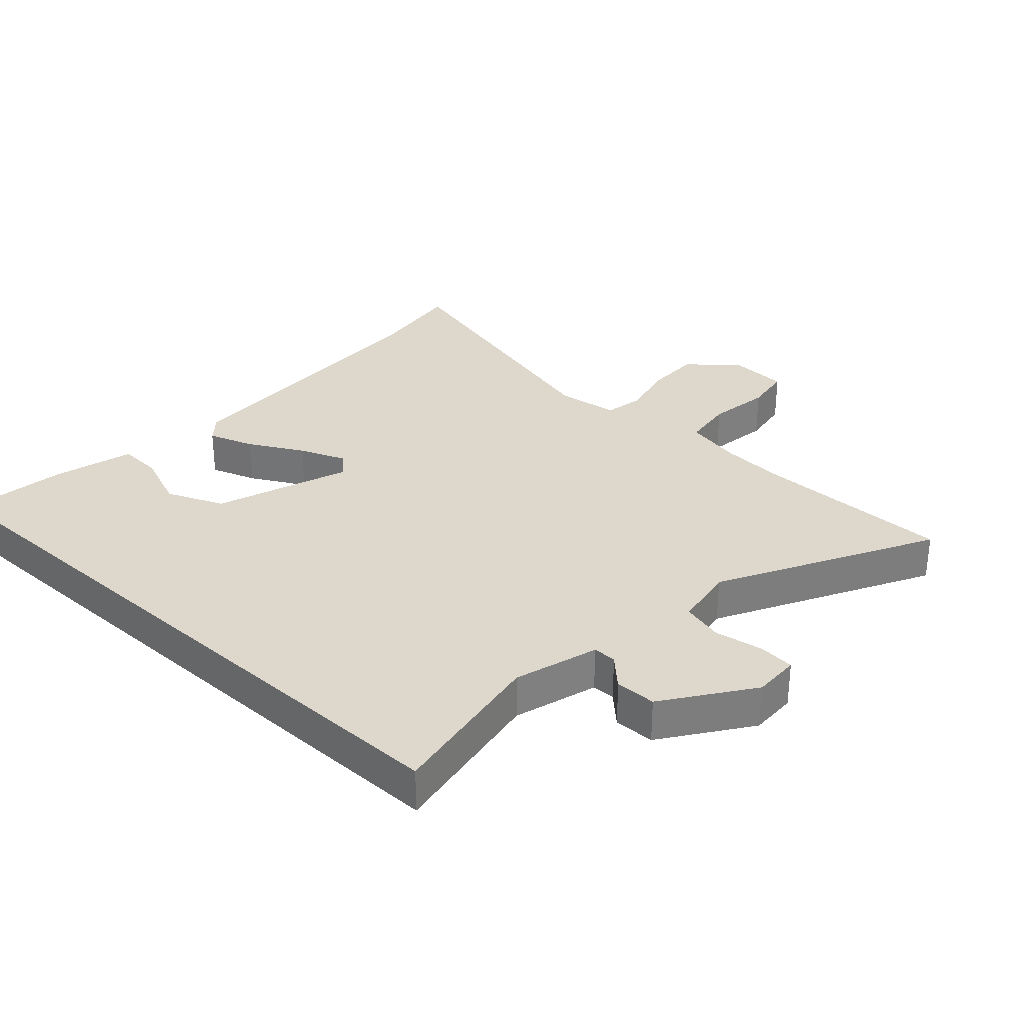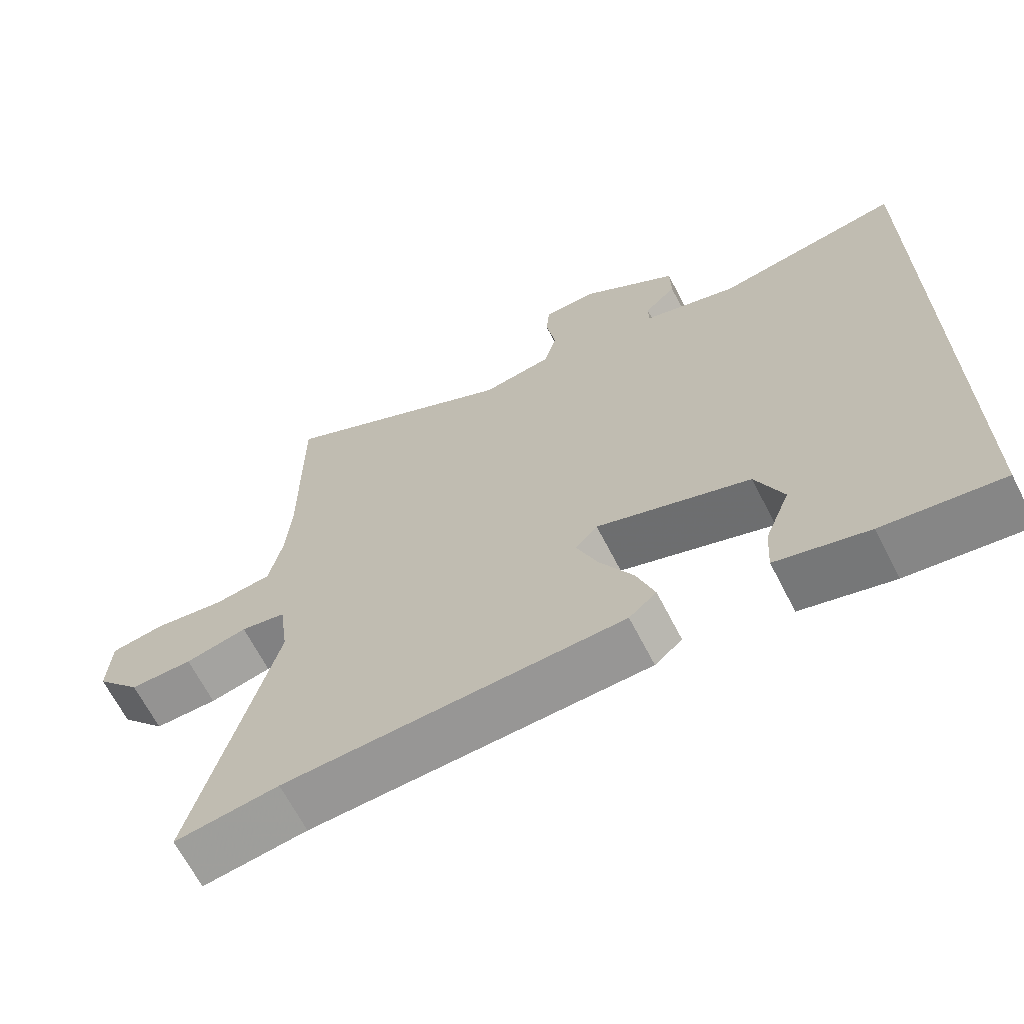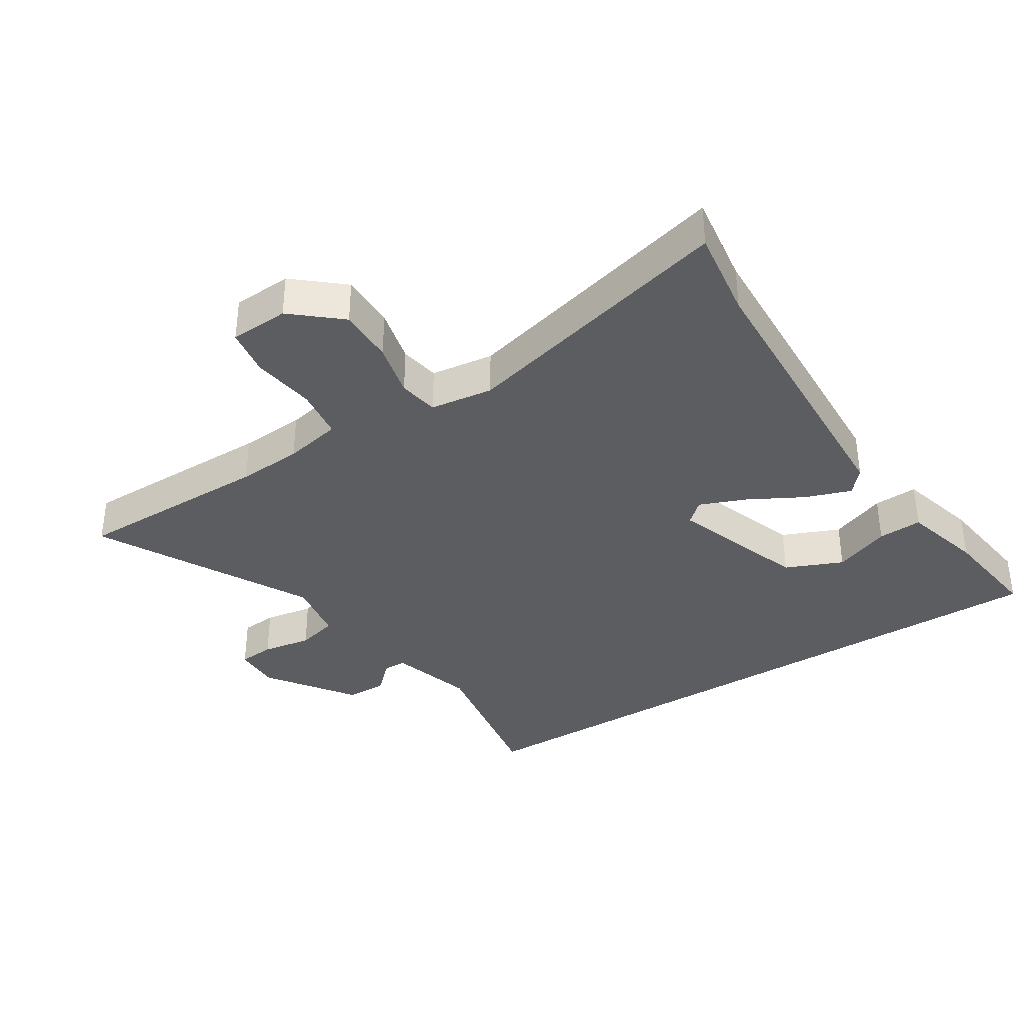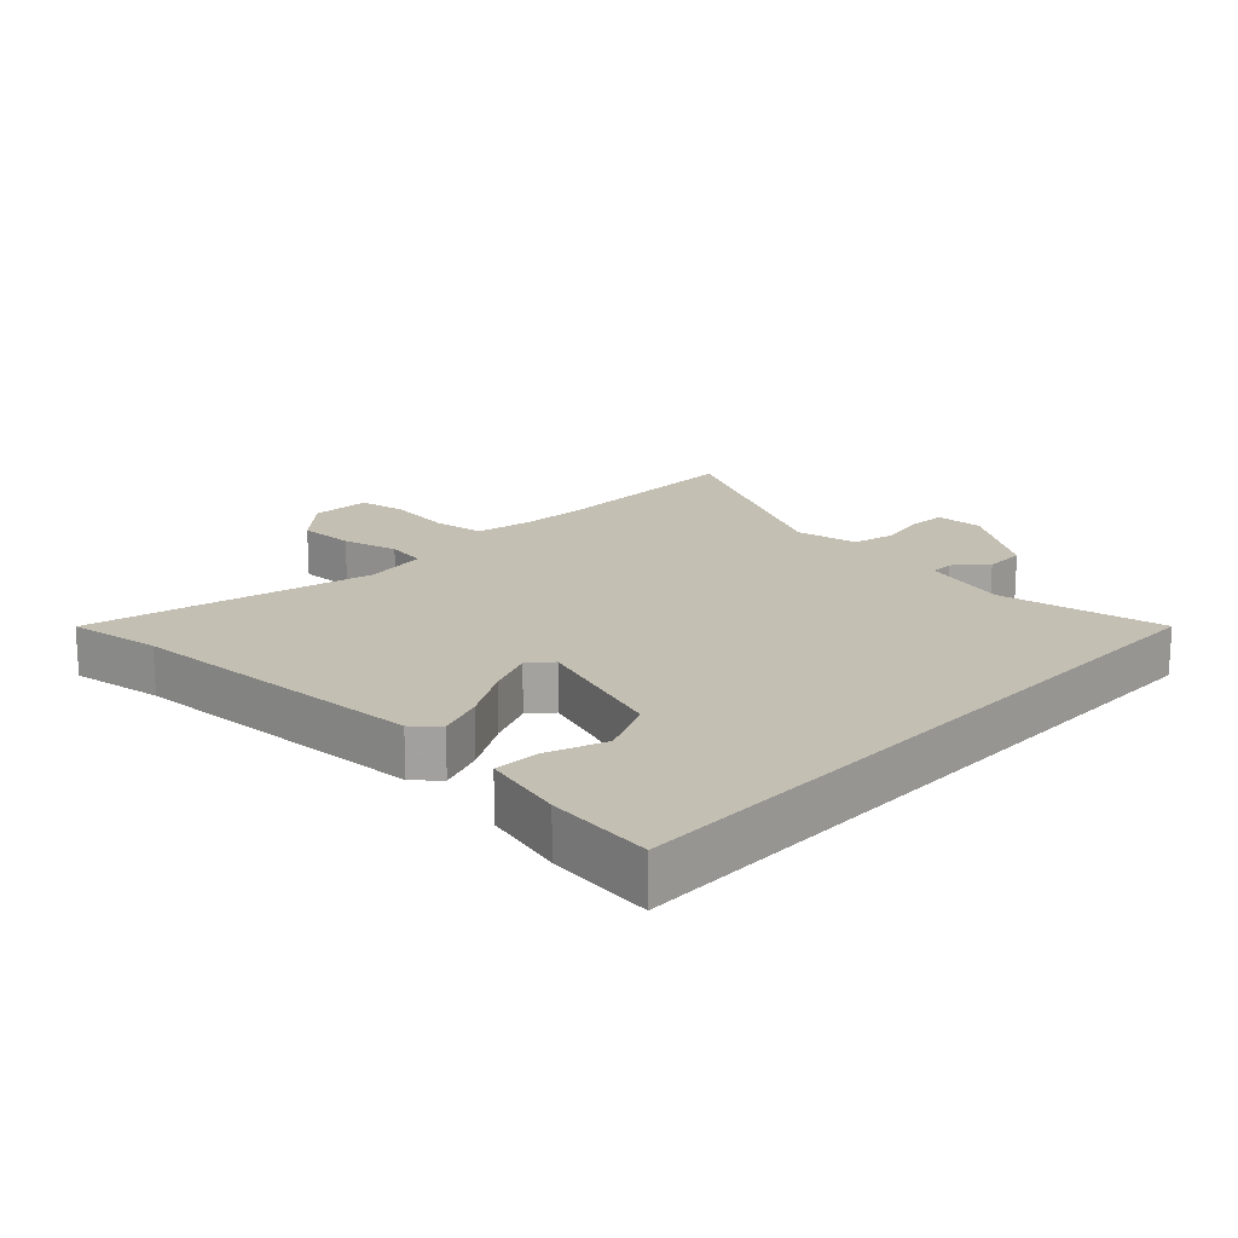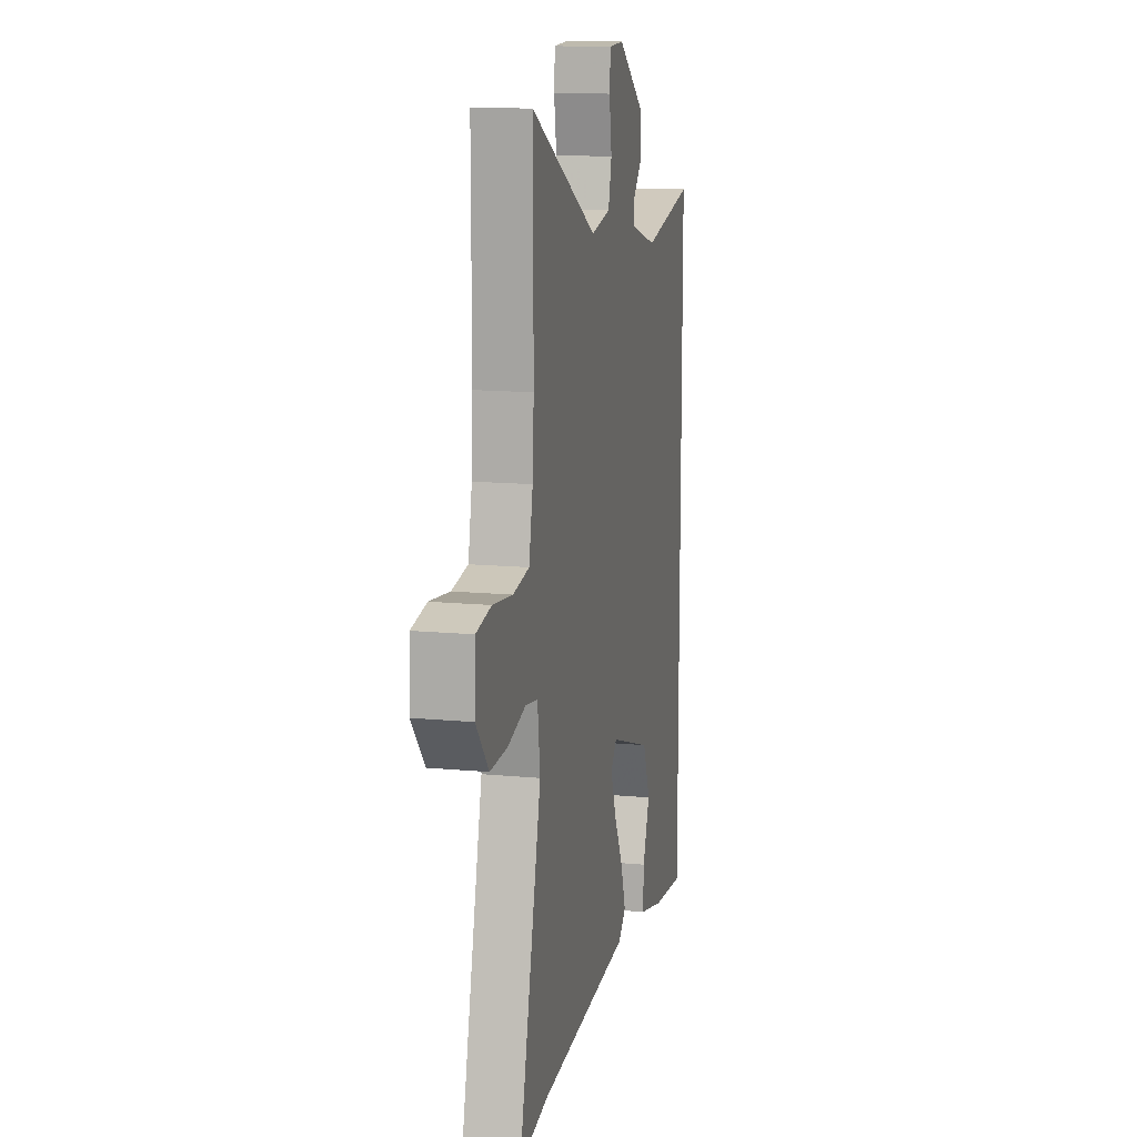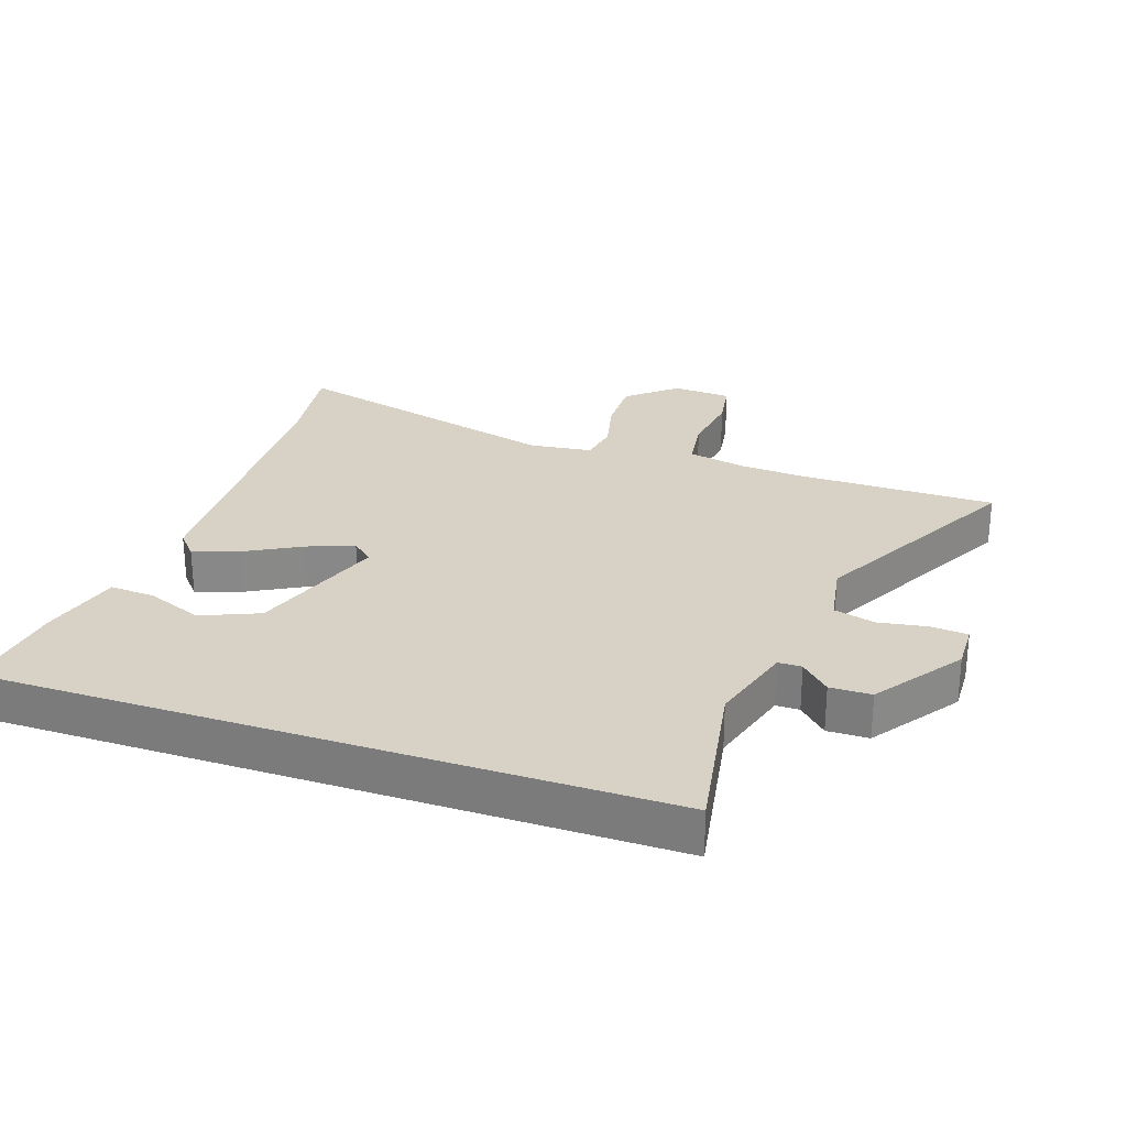
<metadata>
{"format":"obj","ext":"obj","renderer":"f3d","projection":"perspective","resolution":1024,"background":"white","views":[{"elev":31.3,"azim":-47.5,"up":"+Y"},{"elev":-66.5,"azim":-152.8,"up":"+Z"},{"elev":-36.2,"azim":122.4,"up":"+Y"},{"elev":17.8,"azim":-137.0,"up":"+Y"},{"elev":14.0,"azim":101.8,"up":"+Z"},{"elev":27.4,"azim":-71.2,"up":"+Y"}]}
</metadata>
<code>
v 0.584 0.07 -0.512
v 0.44 0.07 -0.491
v -0.029 0.07 -0.471
v -0.067 0.07 -0.438
v -0.042 0.07 -0.366
v 0.005 0.07 -0.28
v 0.034 0.07 -0.207
v 0.003 0.07 -0.173
v -0.21 0.07 -0.247
v -0.248 0.07 -0.337
v -0.213 0.07 -0.426
v -0.209 0.07 -0.496
v -0.336 0.07 -0.53
v -0.5 0.07 -0.551
v -0.5 0.07 0.501
v -0.242 0.07 0.456
v -0.109 0.07 0.495
v -0.109 0.07 0.532
v -0.153 0.07 0.577
v -0.152 0.07 0.642
v -0.016 0.07 0.738
v 0.058 0.07 0.736
v 0.063 0.07 0.679
v 0.05 0.07 0.601
v 0.067 0.07 0.536
v 0.165 0.07 0.519
v 0.5 0.07 0.696
v 0.5 0.07 0.384
v 0.507 0.07 0.281
v 0.526 0.07 0.19
v 0.607 0.07 0.179
v 0.707 0.07 0.193
v 0.782 0.07 0.181
v 0.787 0.07 0.088
v 0.723 0.07 0.013
v 0.635 0.07 0.014
v 0.548 0.07 0.035
v 0.485 0.07 0.024
v 0.472 0.07 -0.075
v 0.584 0 -0.512
v 0.44 0 -0.491
v -0.029 0 -0.471
v -0.067 0 -0.438
v -0.042 0 -0.366
v 0.005 0 -0.28
v 0.034 0 -0.207
v 0.003 0 -0.173
v -0.21 0 -0.247
v -0.248 0 -0.337
v -0.213 0 -0.426
v -0.209 0 -0.496
v -0.336 0 -0.53
v -0.5 0 -0.551
v -0.5 0 0.501
v -0.242 0 0.456
v -0.109 0 0.495
v -0.109 0 0.532
v -0.153 0 0.577
v -0.152 0 0.642
v -0.016 0 0.738
v 0.058 0 0.736
v 0.063 0 0.679
v 0.05 0 0.601
v 0.067 0 0.536
v 0.165 0 0.519
v 0.5 0 0.696
v 0.5 0 0.384
v 0.507 0 0.281
v 0.526 0 0.19
v 0.607 0 0.179
v 0.707 0 0.193
v 0.782 0 0.181
v 0.787 0 0.088
v 0.723 0 0.013
v 0.635 0 0.014
v 0.548 0 0.035
v 0.485 0 0.024
v 0.472 0 -0.075
f 34 35 36 37
f 34 37 38
f 31 32 33 34
f 30 31 34 38
f 29 30 38
f 28 29 38 39
f 26 27 28 39
f 21 22 23 24
f 21 24 25
f 18 19 20 21
f 17 18 21 25
f 16 17 25 26
f 14 15 16
f 10 11 12 13
f 9 10 13 14
f 3 4 5 6
f 2 3 6 7
f 1 2 7 8
f 26 39 1 8
f 9 14 16 26
f 8 9 26
f 76 75 74 73
f 77 76 73
f 73 72 71 70
f 77 73 70 69
f 77 69 68
f 78 77 68 67
f 78 67 66 65
f 63 62 61 60
f 64 63 60
f 60 59 58 57
f 64 60 57 56
f 65 64 56 55
f 55 54 53
f 52 51 50 49
f 53 52 49 48
f 45 44 43 42
f 46 45 42 41
f 47 46 41 40
f 47 40 78 65
f 65 55 53 48
f 65 48 47
f 1 40 41 2
f 2 41 42 3
f 3 42 43 4
f 4 43 44 5
f 5 44 45 6
f 6 45 46 7
f 7 46 47 8
f 8 47 48 9
f 9 48 49 10
f 10 49 50 11
f 11 50 51 12
f 12 51 52 13
f 13 52 53 14
f 14 53 54 15
f 15 54 55 16
f 16 55 56 17
f 17 56 57 18
f 18 57 58 19
f 19 58 59 20
f 20 59 60 21
f 21 60 61 22
f 22 61 62 23
f 23 62 63 24
f 24 63 64 25
f 25 64 65 26
f 26 65 66 27
f 27 66 67 28
f 28 67 68 29
f 29 68 69 30
f 30 69 70 31
f 31 70 71 32
f 32 71 72 33
f 33 72 73 34
f 34 73 74 35
f 35 74 75 36
f 36 75 76 37
f 37 76 77 38
f 38 77 78 39
f 39 78 40 1

</code>
